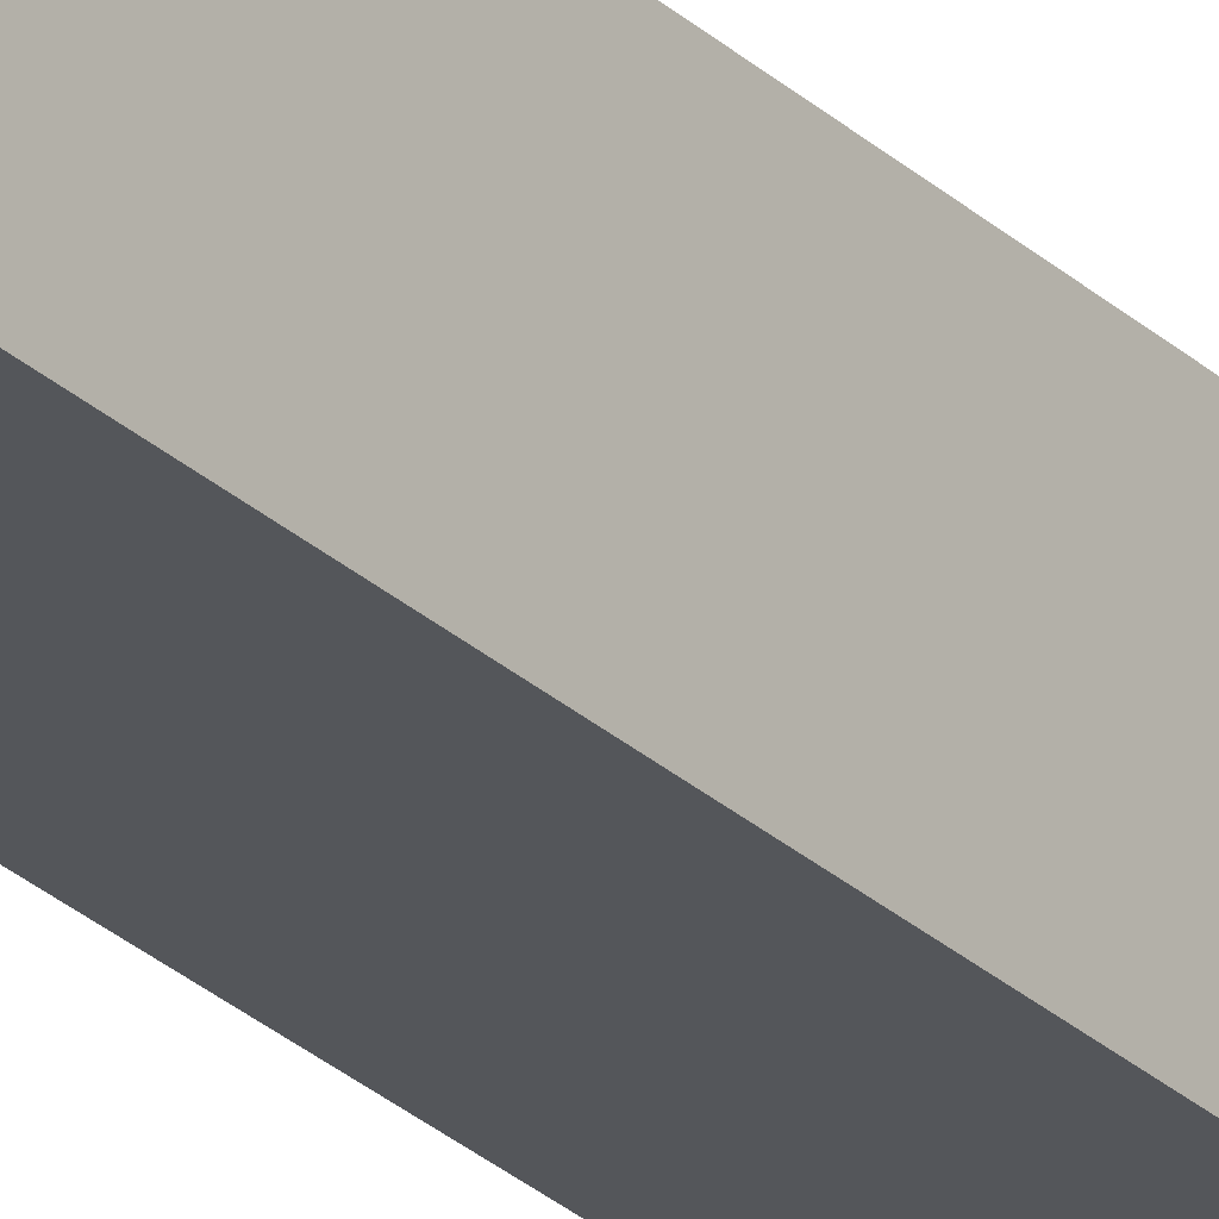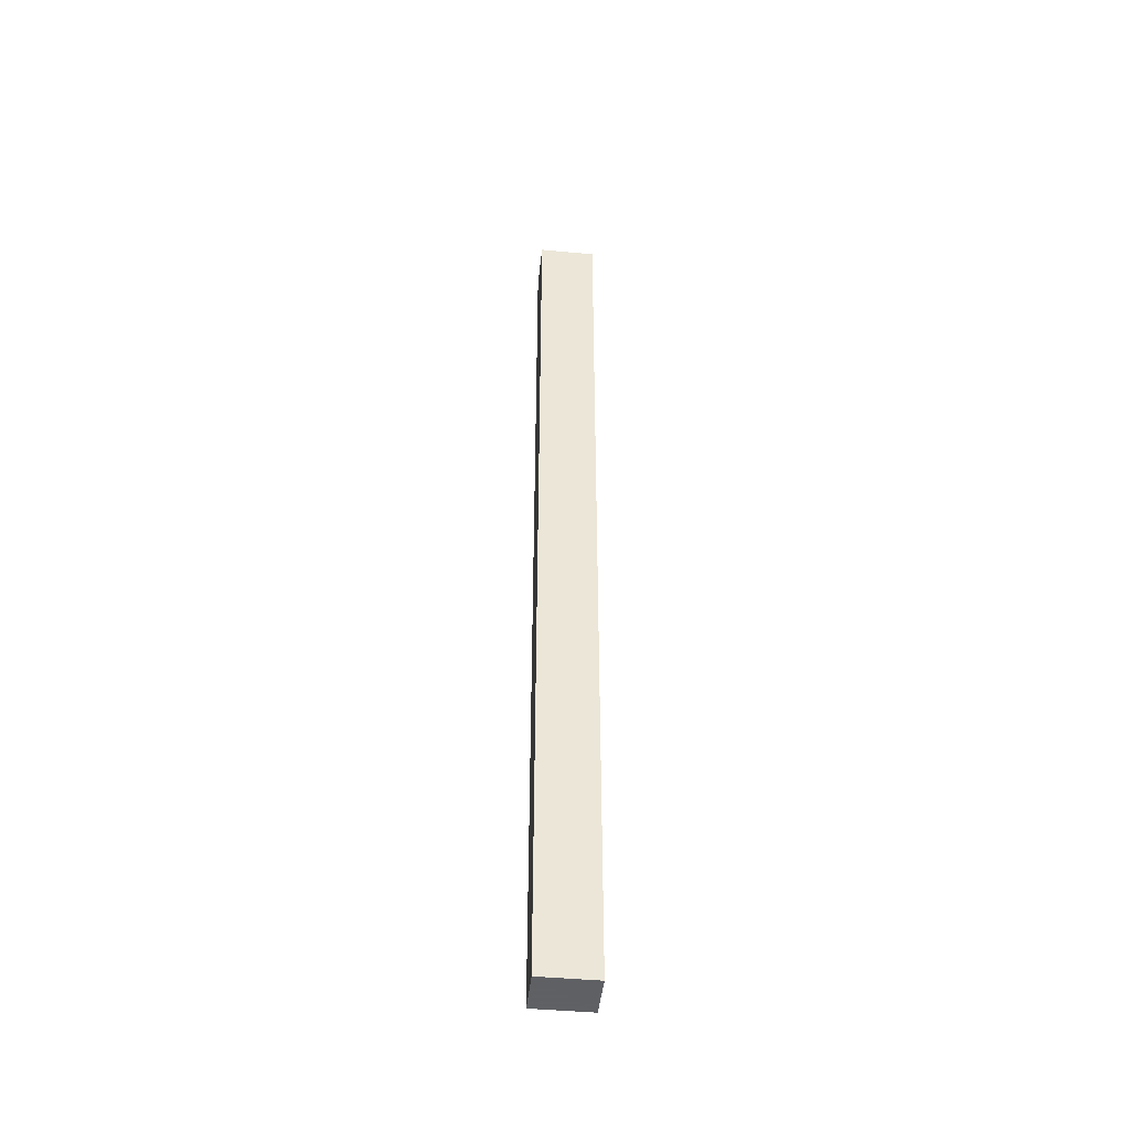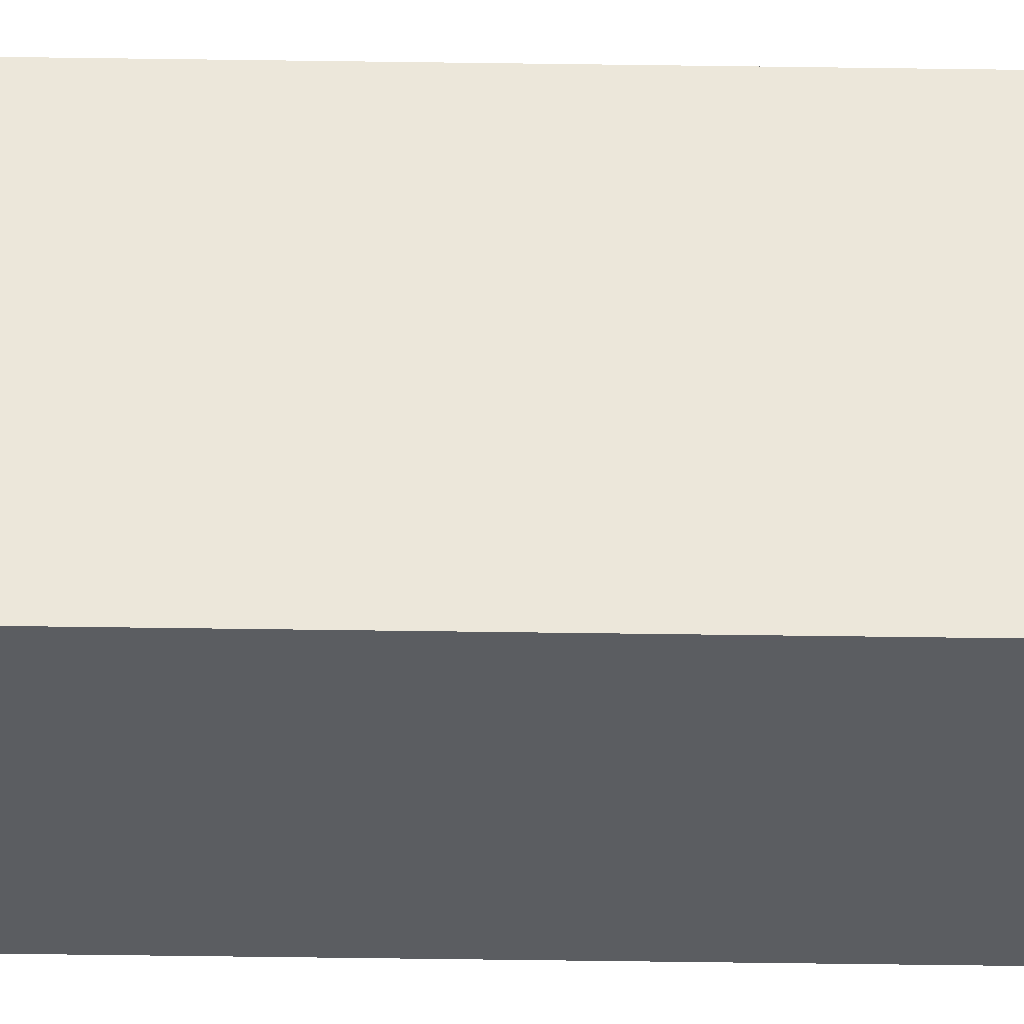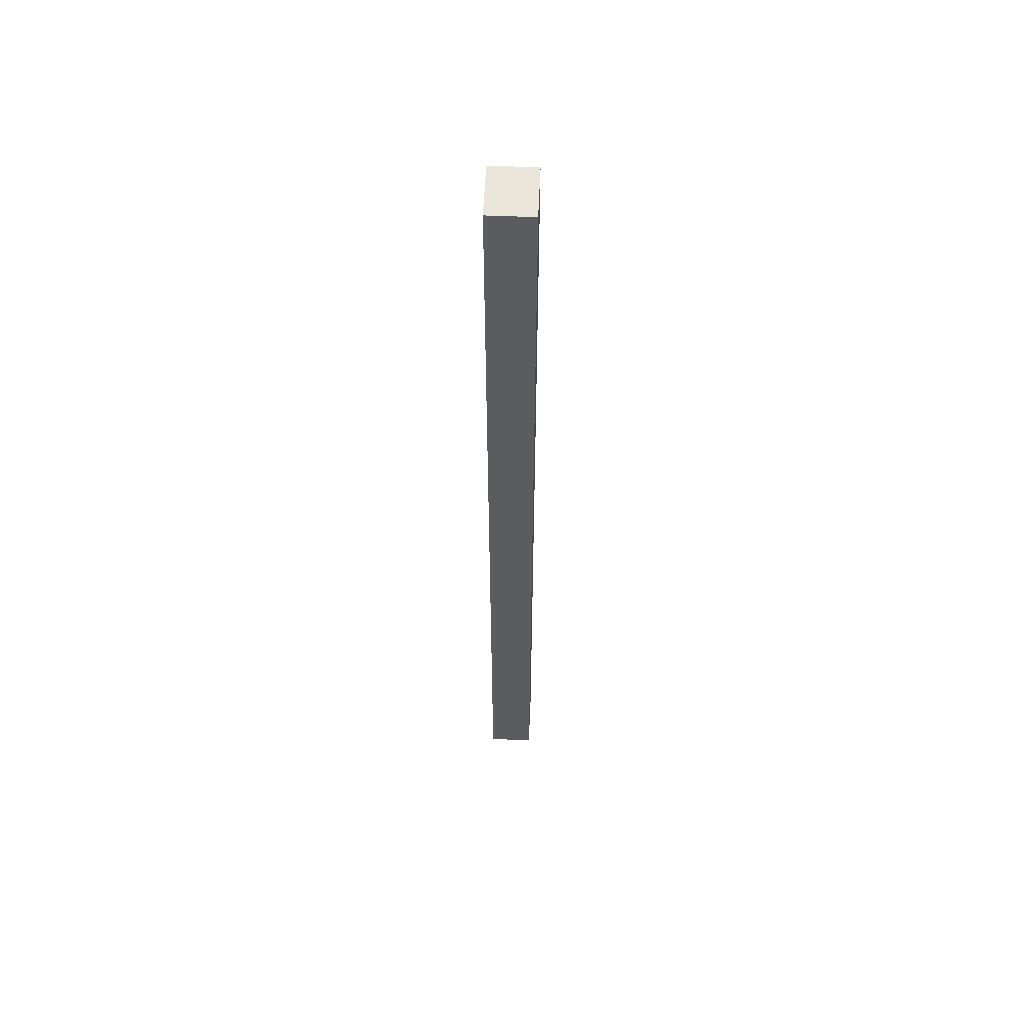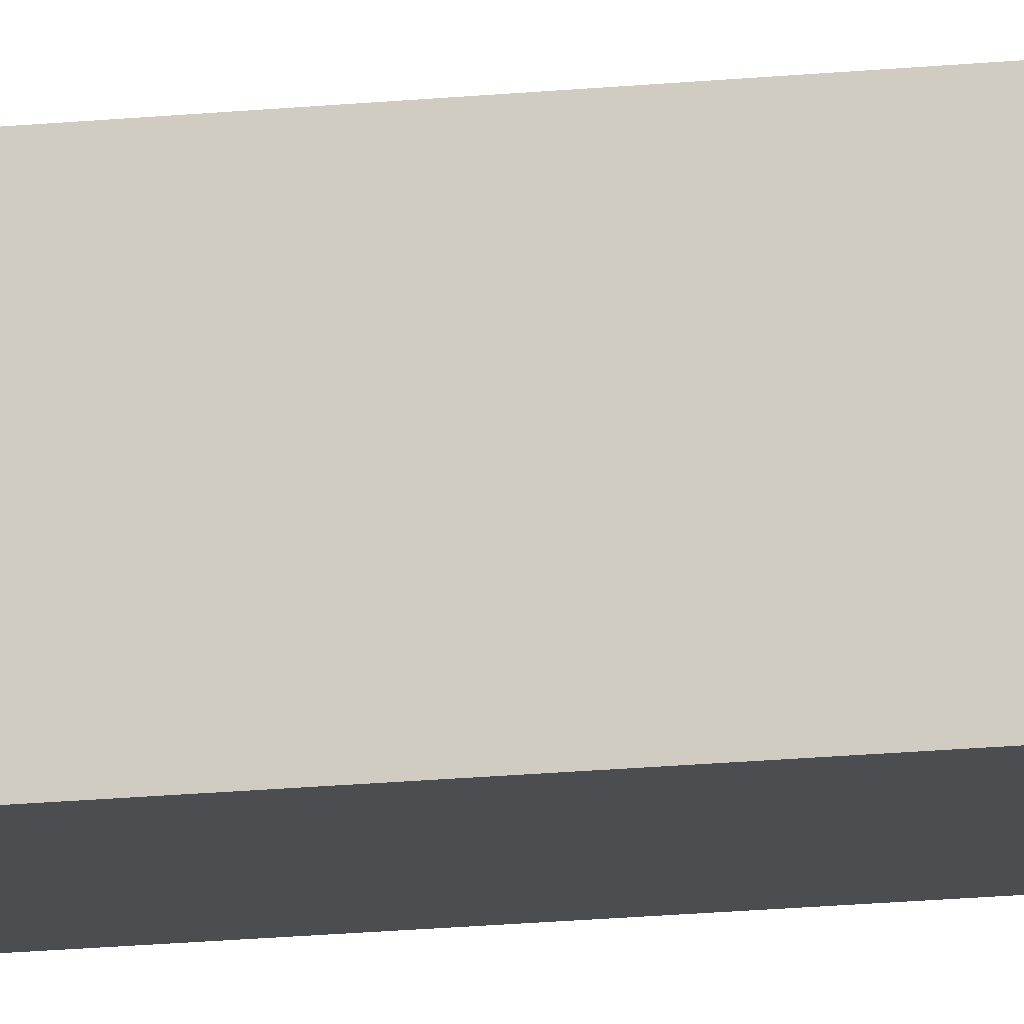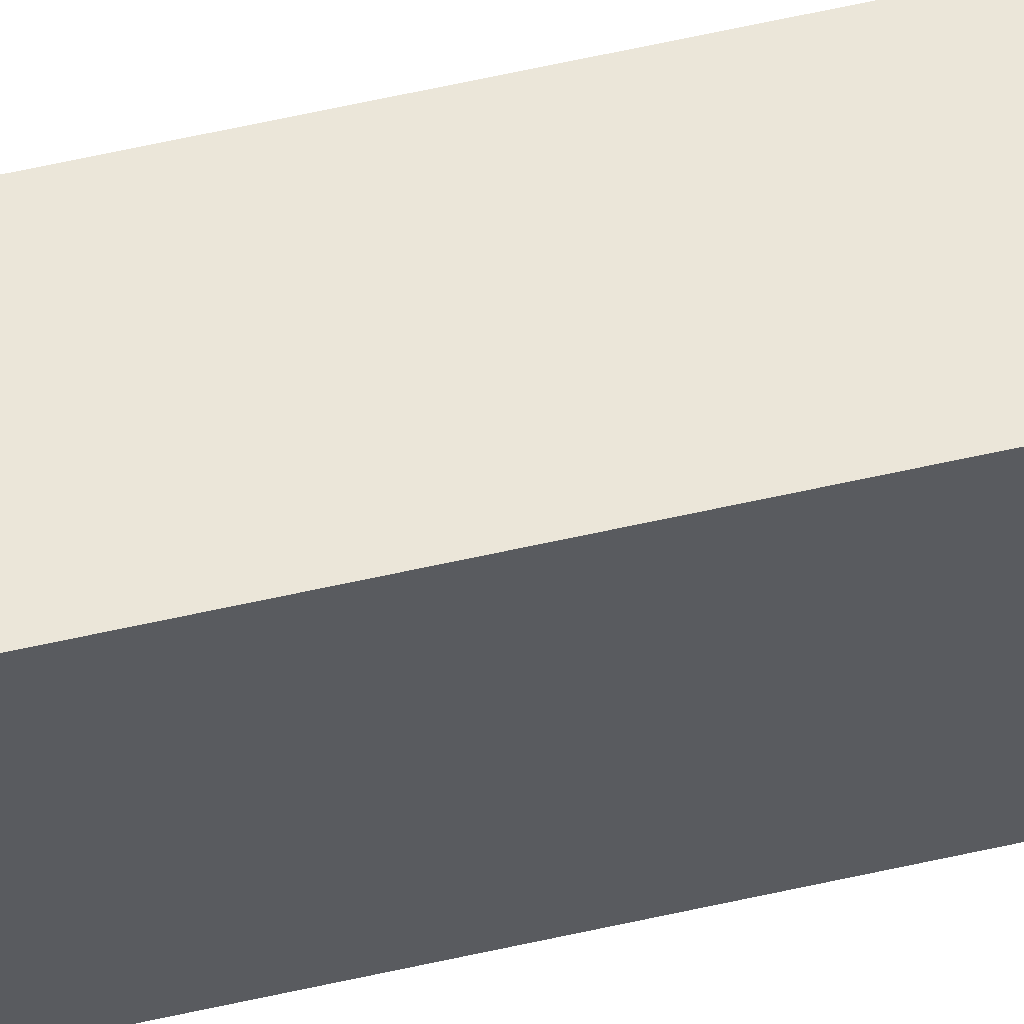
<metadata>
{"format":"obj","ext":"obj","renderer":"f3d","projection":"perspective","resolution":1024,"background":"white","views":[{"elev":-25.4,"azim":-146.1,"up":"+Y"},{"elev":-45.3,"azim":-96.1,"up":"+Z"},{"elev":-36.1,"azim":88.8,"up":"+Y"},{"elev":56.1,"azim":2.5,"up":"+Z"},{"elev":-15.8,"azim":-77.4,"up":"+Y"},{"elev":55.2,"azim":-103.8,"up":"+Y"}]}
</metadata>
<code>
v 0.01378 0.004095 -0.03553
v 0.01378 0.004095 0.05184
v 0.01378 0.009295 -0.03553
v 0.01378 0.009295 0.05184
v 0.01793 0.004095 -0.03553
v 0.01793 0.004095 0.05184
v 0.01793 0.009295 -0.03553
v 0.01793 0.009295 0.05184
f 3 2 4
f 1 5 2
f 5 1 3
f 1 2 3
f 8 5 7
f 3 8 7
f 5 3 7
f 5 8 6
f 2 5 6
f 8 2 6
f 2 8 4
f 8 3 4

</code>
